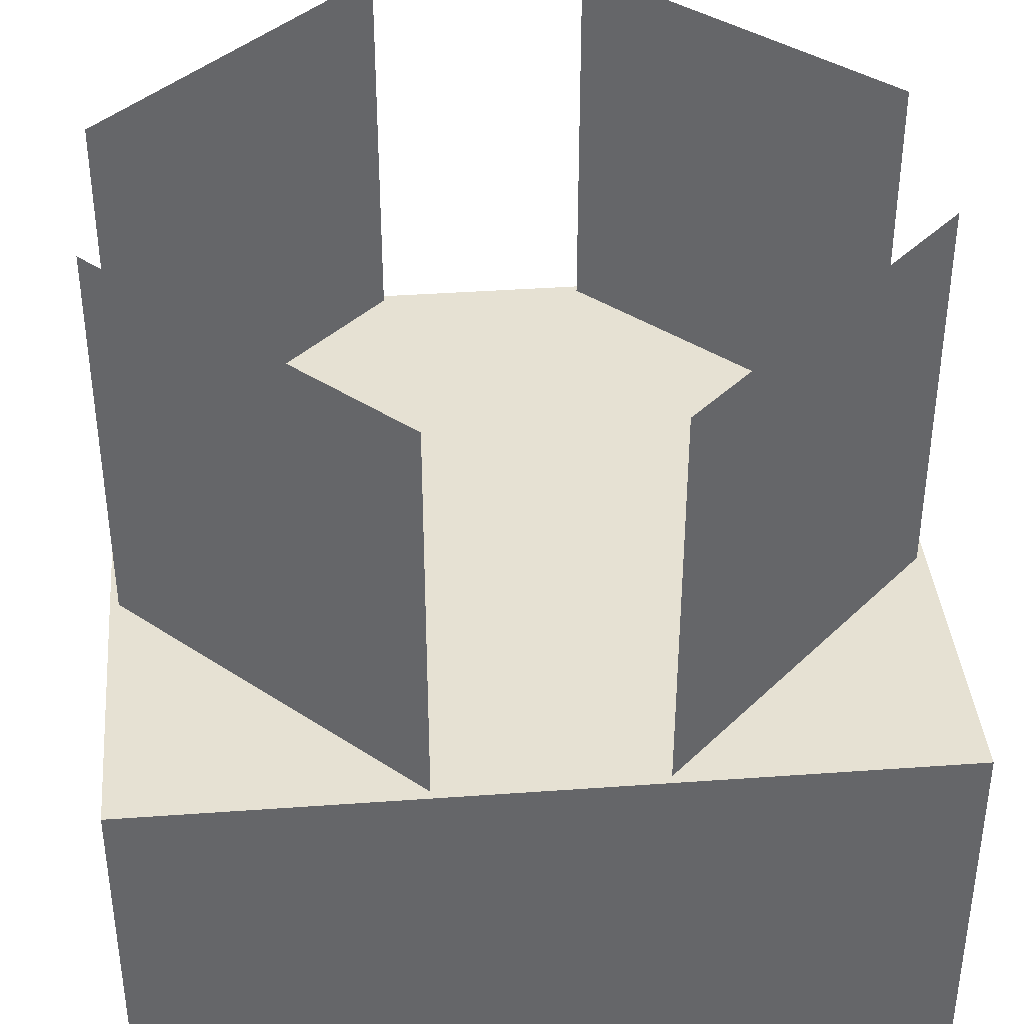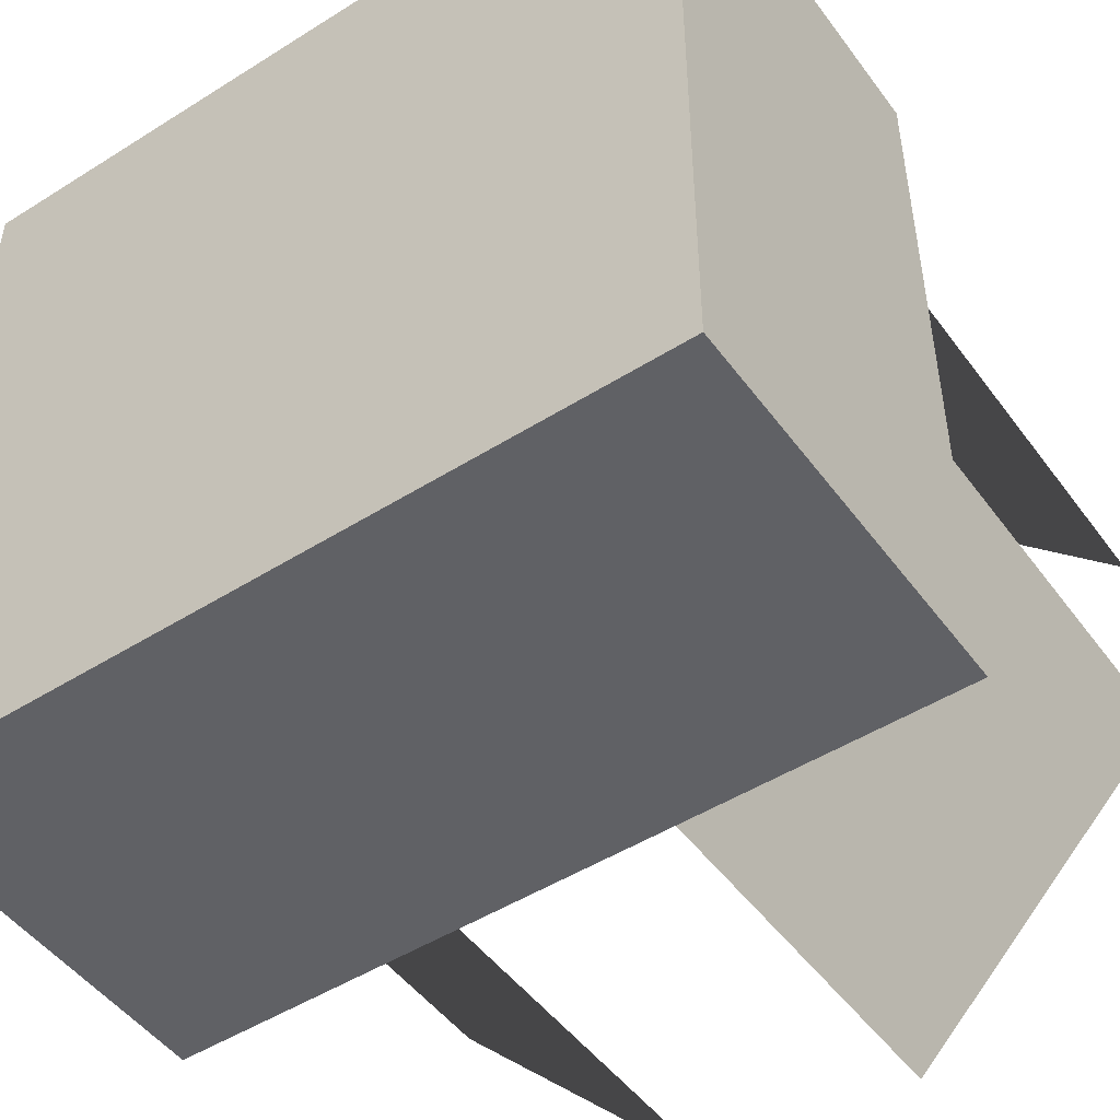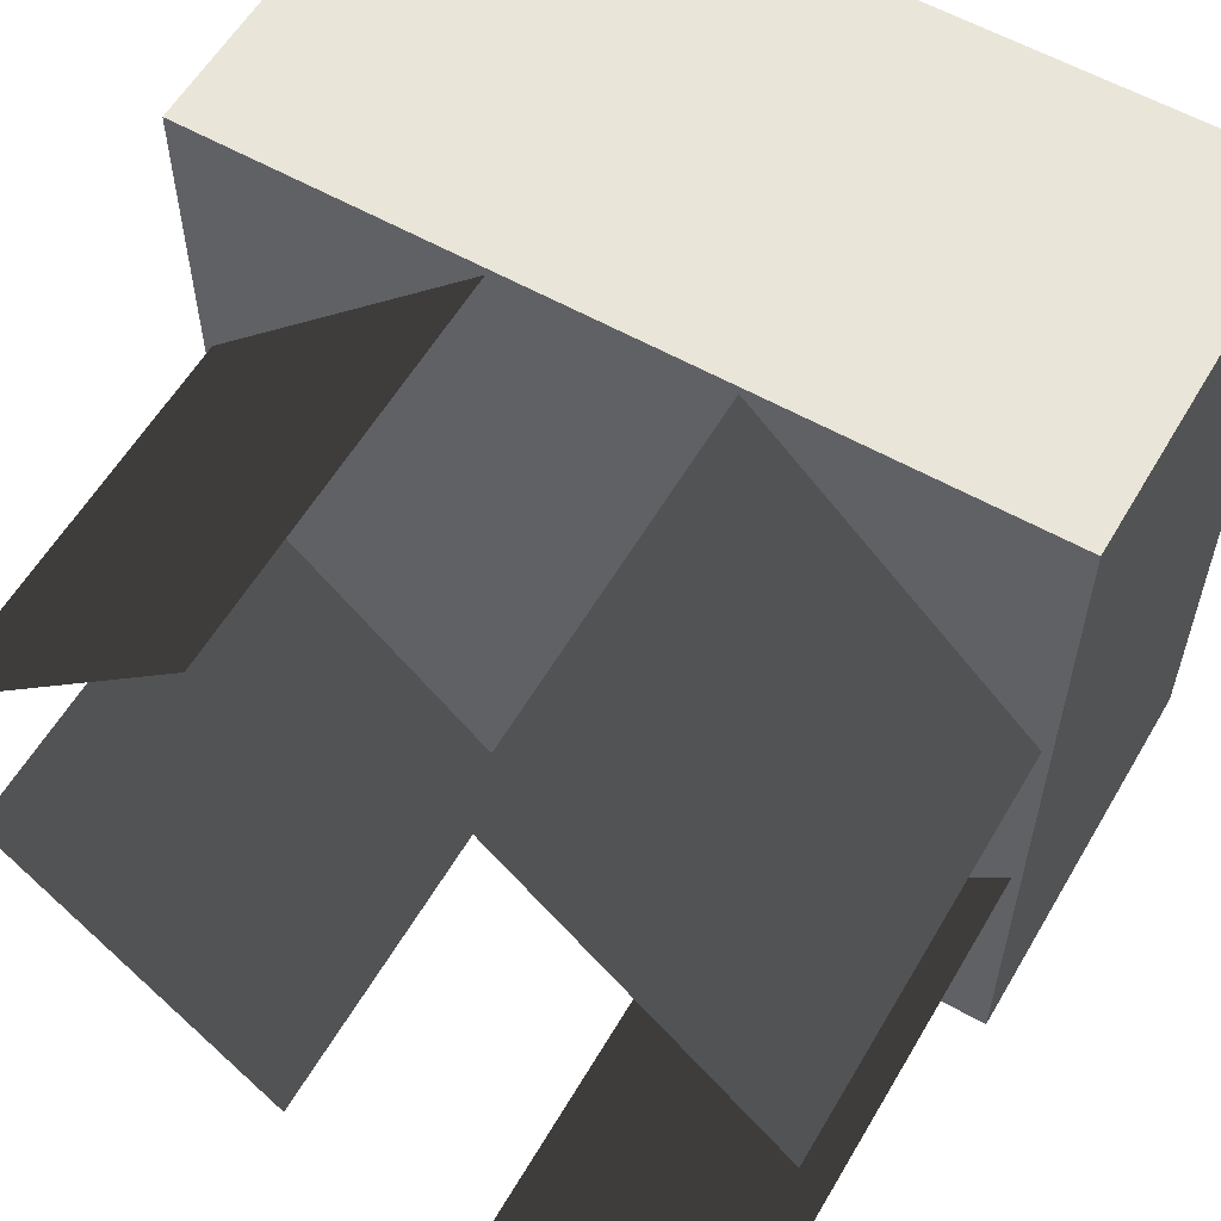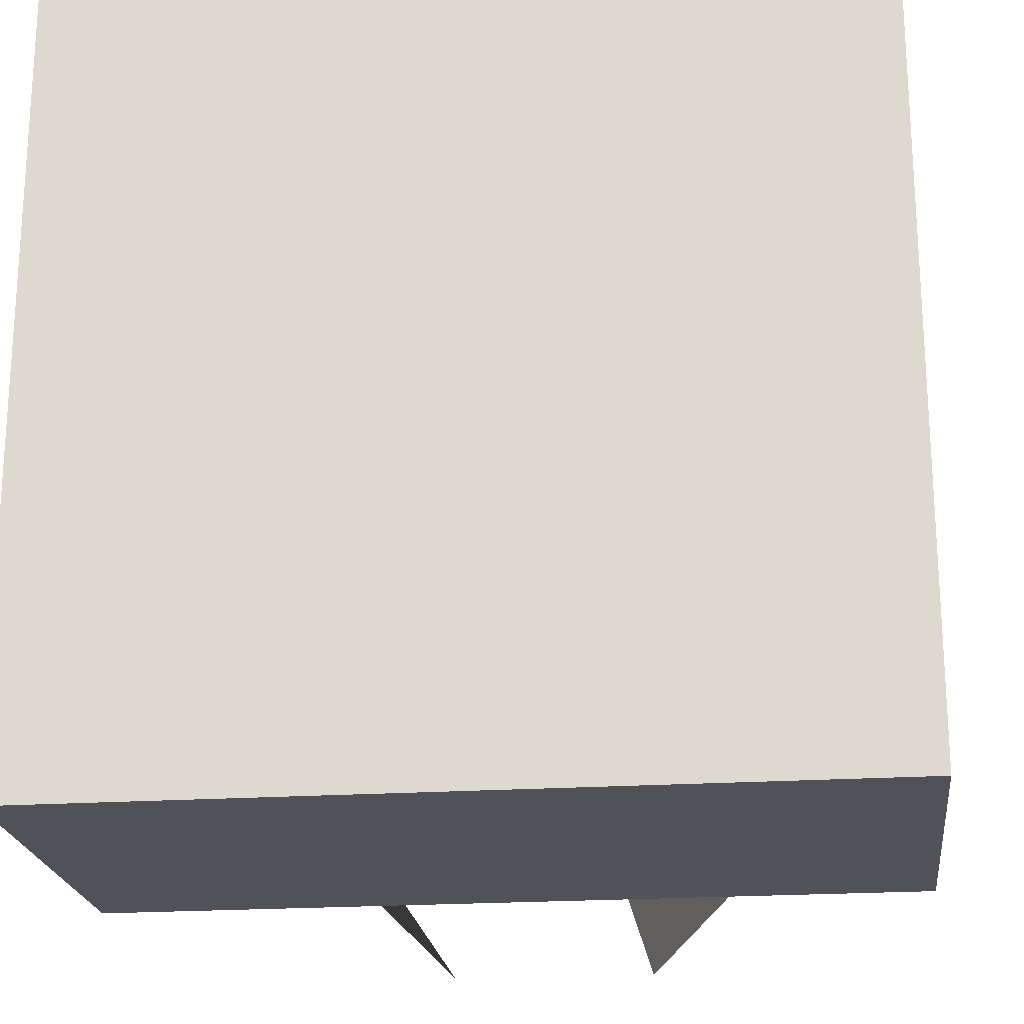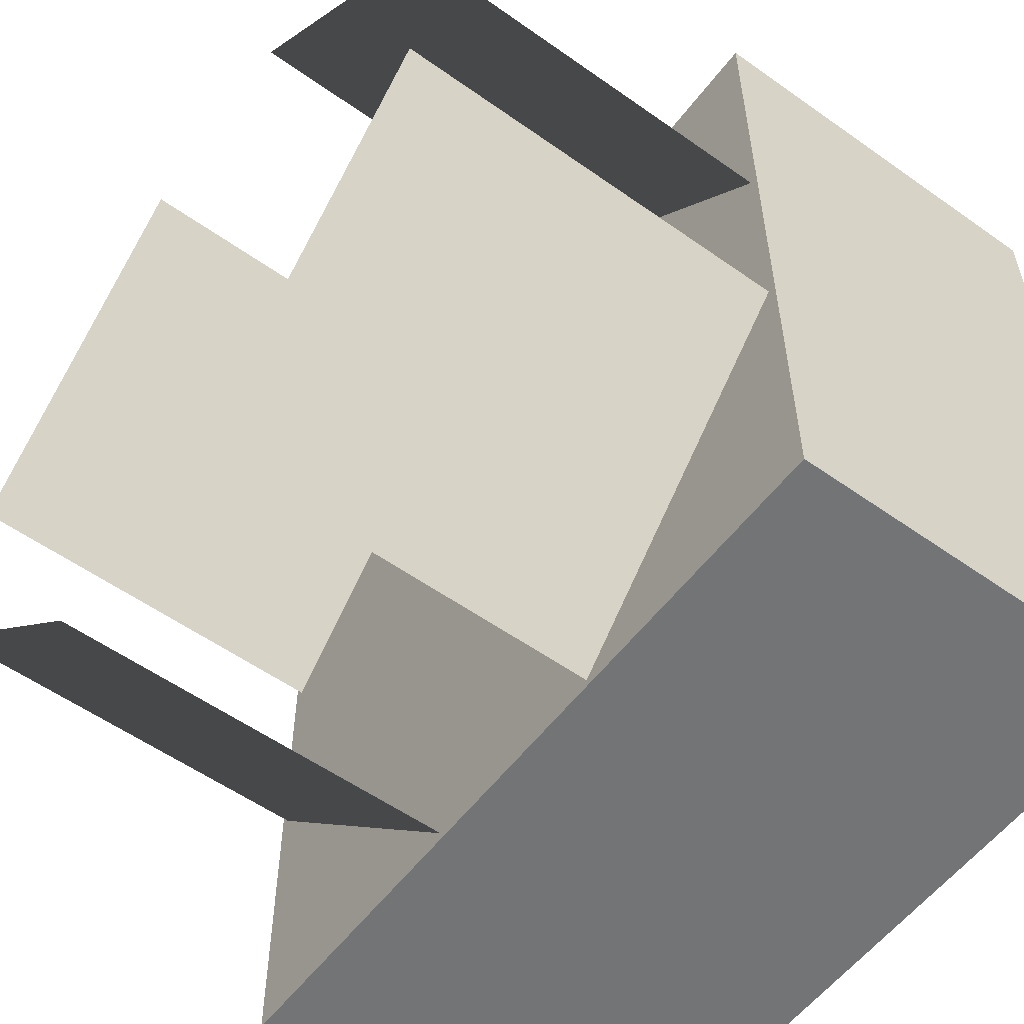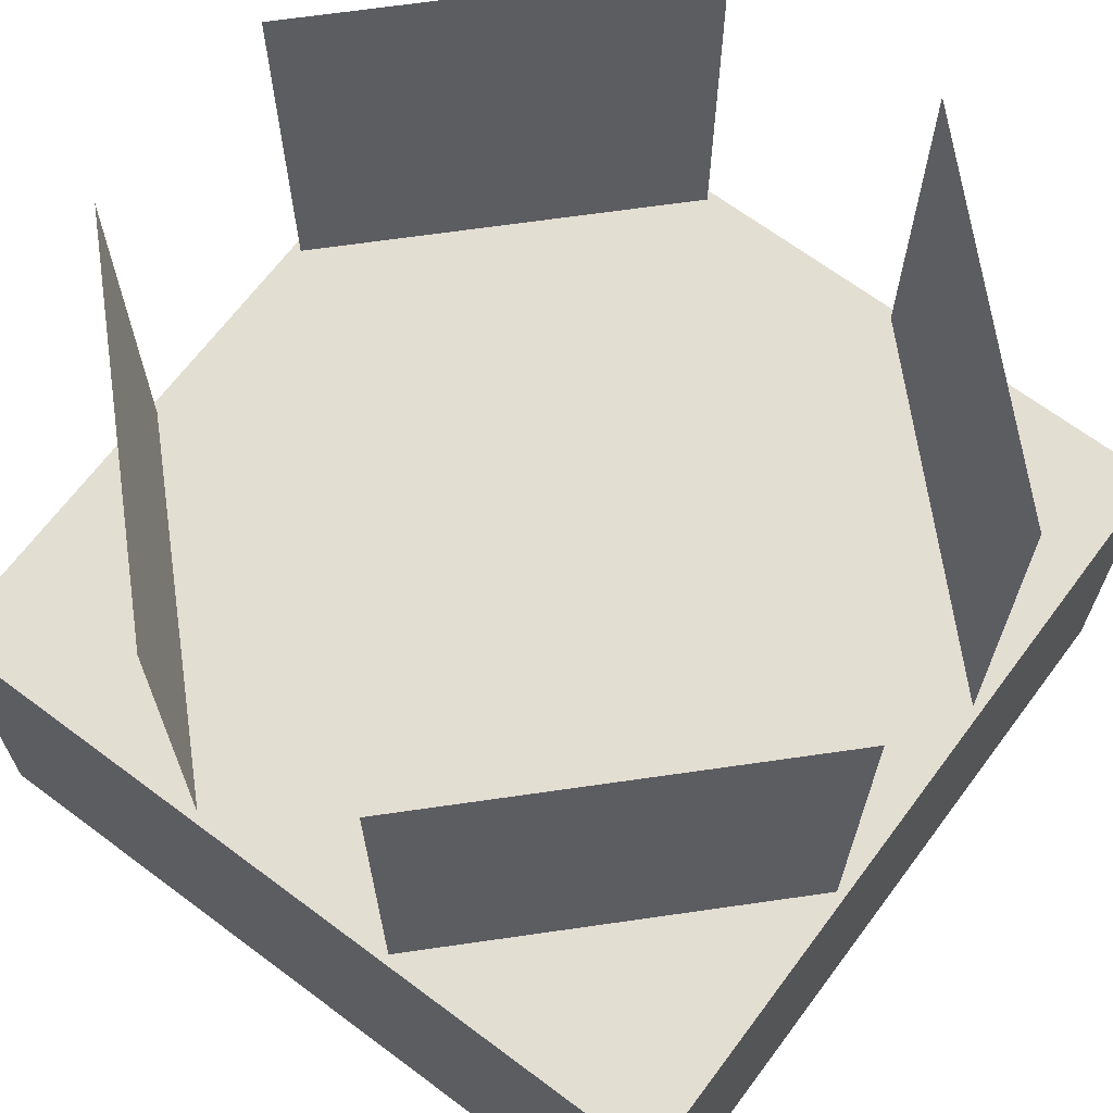
<metadata>
{"format":"obj","ext":"obj","renderer":"f3d","projection":"perspective","resolution":1024,"background":"white","views":[{"elev":38.6,"azim":84.8,"up":"+Y"},{"elev":-49.0,"azim":34.9,"up":"+Z"},{"elev":58.4,"azim":-149.8,"up":"+Z"},{"elev":-21.4,"azim":6.7,"up":"+Z"},{"elev":-56.1,"azim":-126.6,"up":"+Z"},{"elev":67.4,"azim":-53.2,"up":"+Y"}]}
</metadata>
<code>
v 0 0.5 0
v 0 0.5 1
v 1 0.5 1
v 1 0.5 0
v 0.3643 1 0.01072
v 0.3643 0.5 0.01072
v 0.01072 0.5 0.3643
v 0.01072 1 0.3643
v 0.9893 1 0.3643
v 0.9893 0.5 0.3643
v 0.6357 0.5 0.01072
v 0.6357 1 0.01072
v 0.9893 1 0.6357
v 0.9893 0.5 0.6357
v 0.6357 0.5 0.9893
v 0.6357 1 0.9893
v 0.3643 1 0.9893
v 0.3643 0.5 0.9893
v 0.01072 0.5 0.6357
v 0.01072 1 0.6357
v 0 0 1
v 0 0 0
v 1 0 0
v 1 0 1
f 1 2 3 4
f 5 6 7 8
f 8 7 6 5
f 9 10 11 12
f 12 11 10 9
f 13 14 15 16
f 16 15 14 13
f 17 18 19 20
f 20 19 18 17
f 21 22 23 24
f 4 23 22 1
f 2 21 24 3
f 1 22 21 2
f 3 24 23 4

</code>
